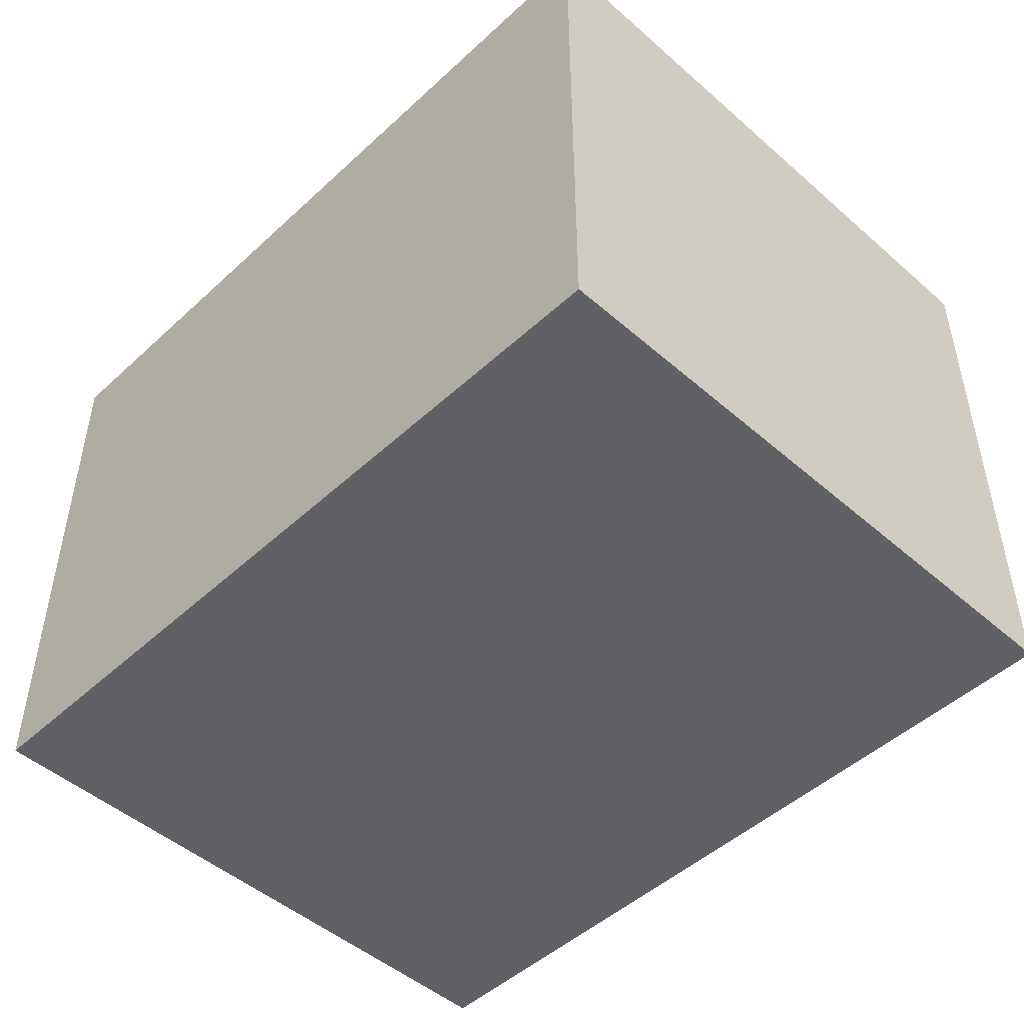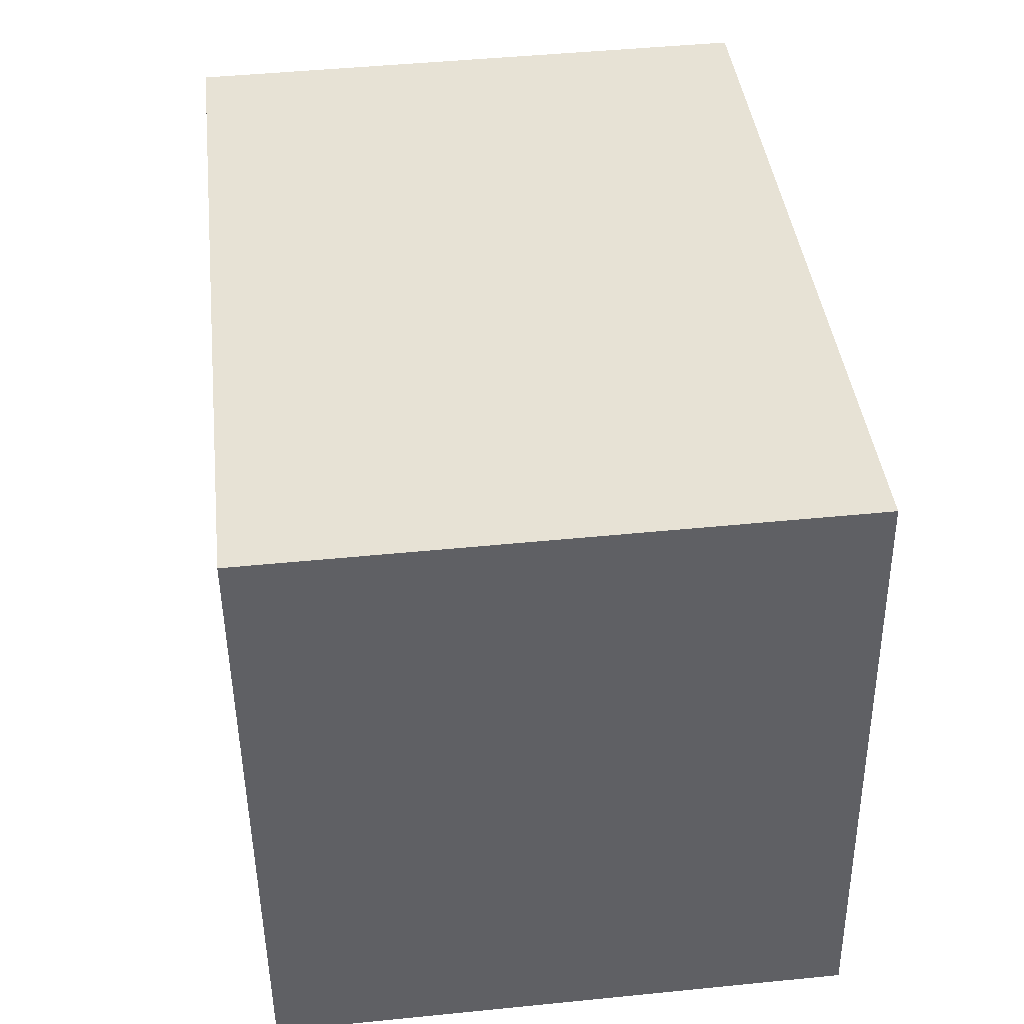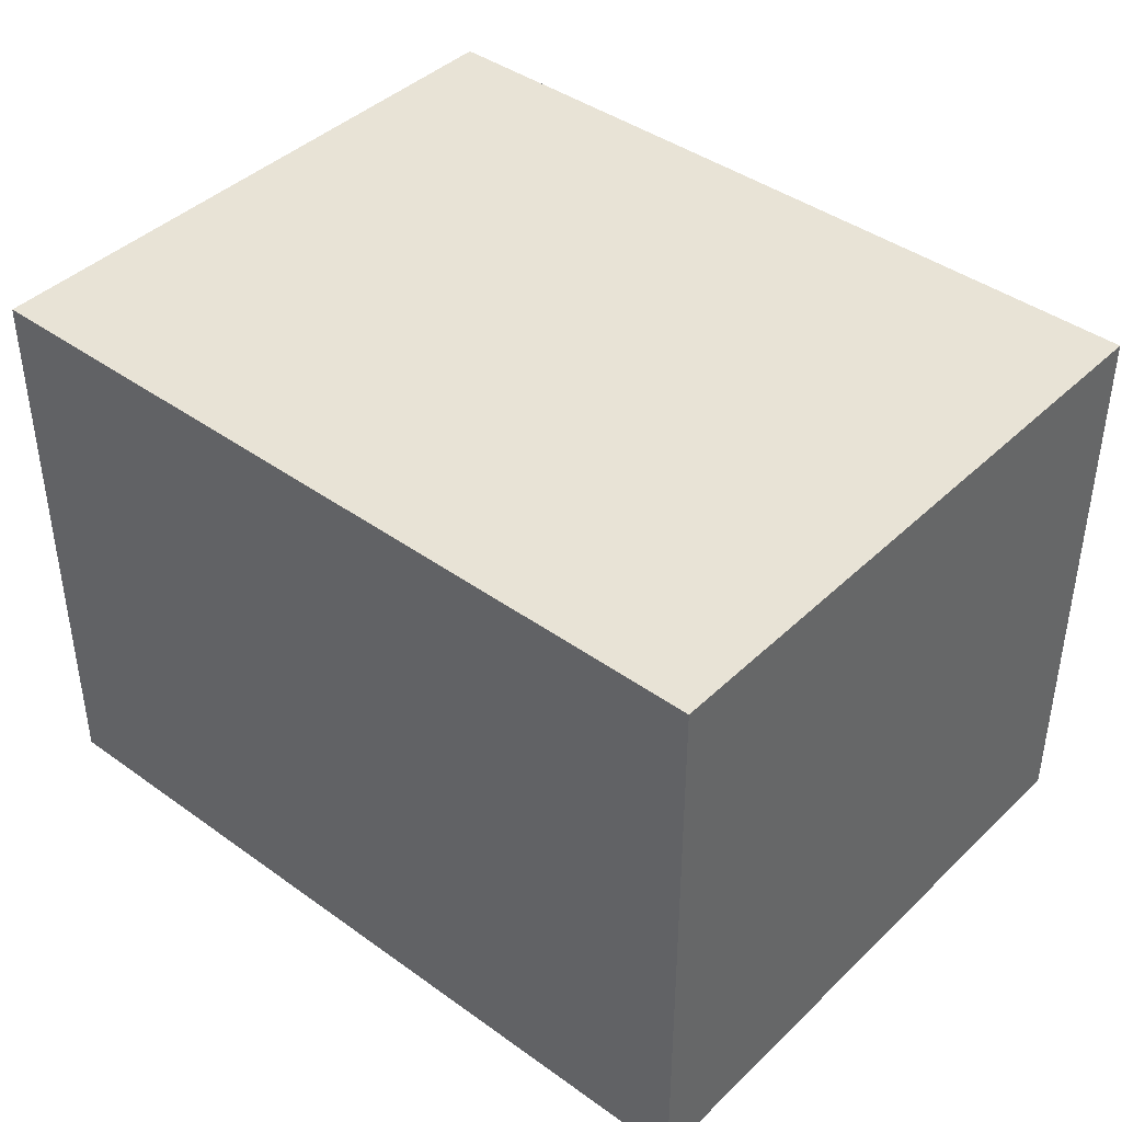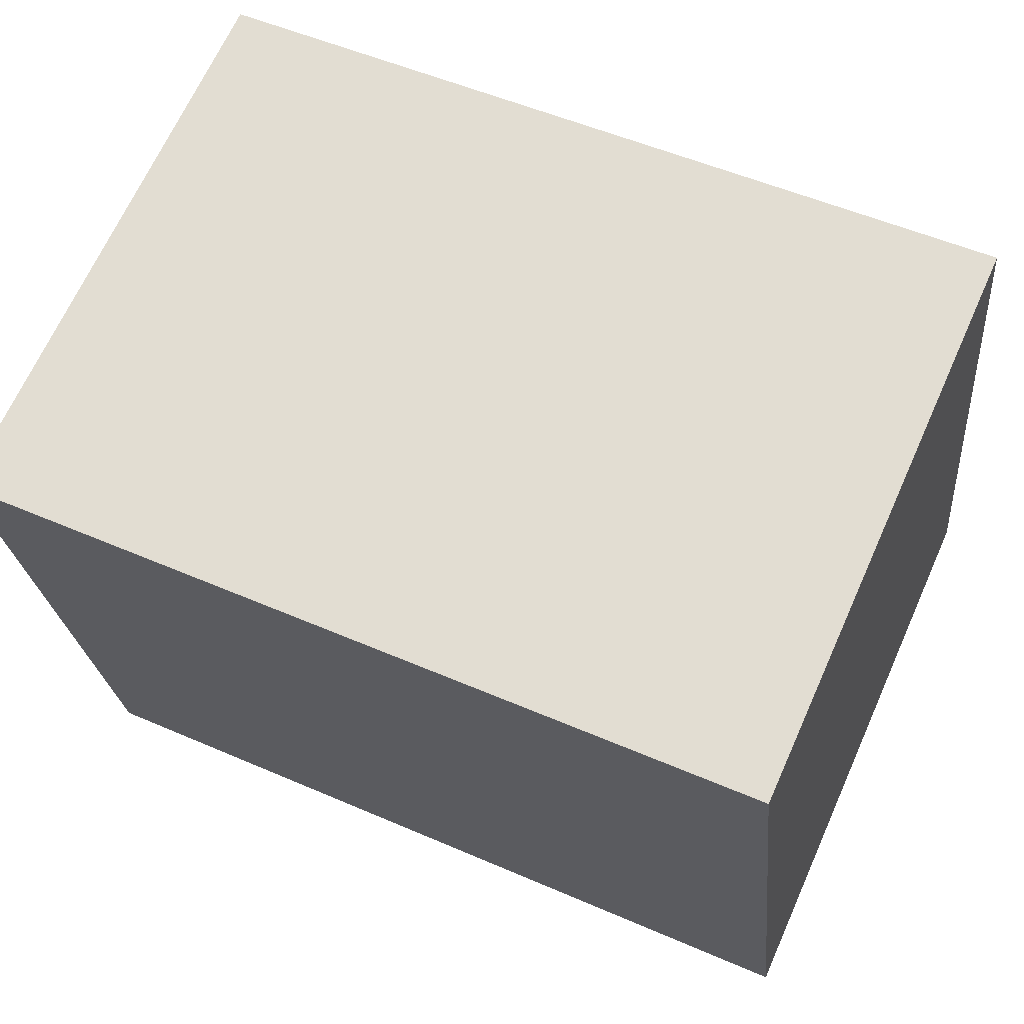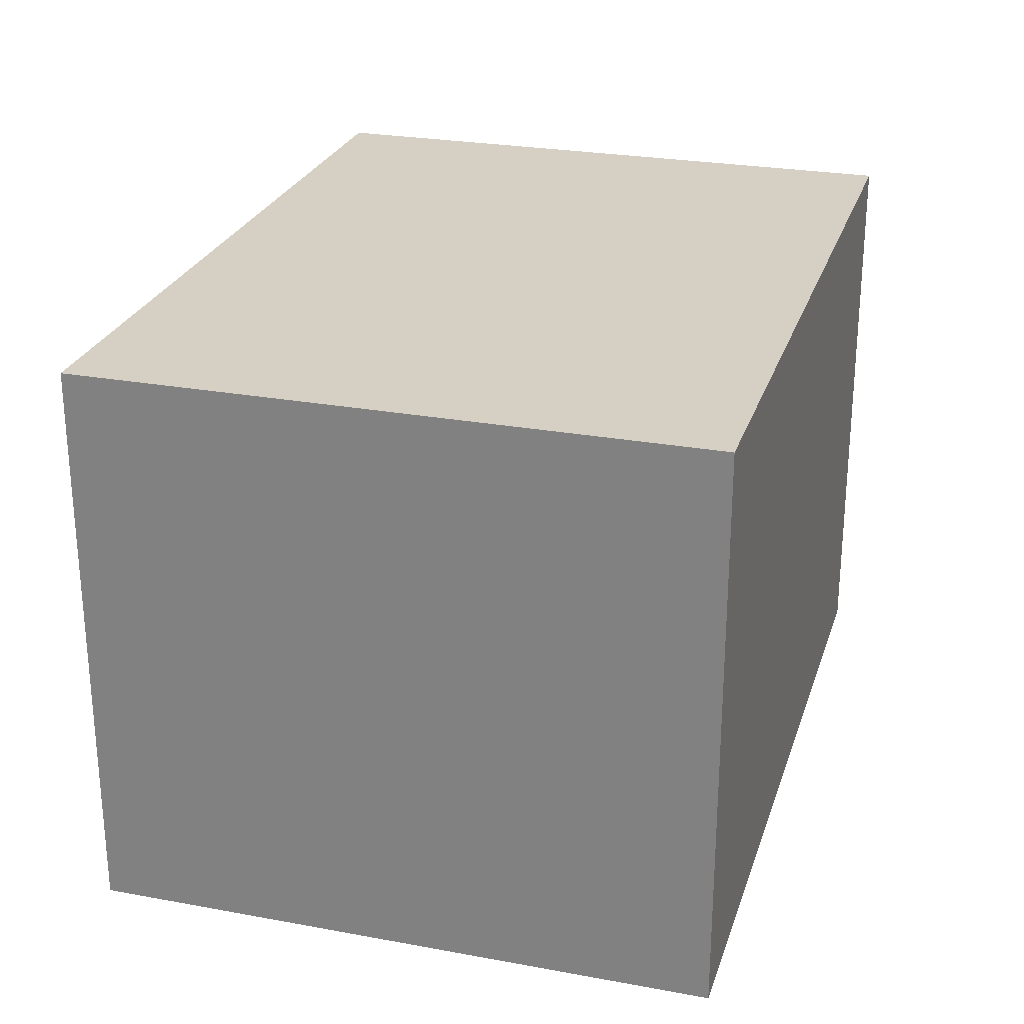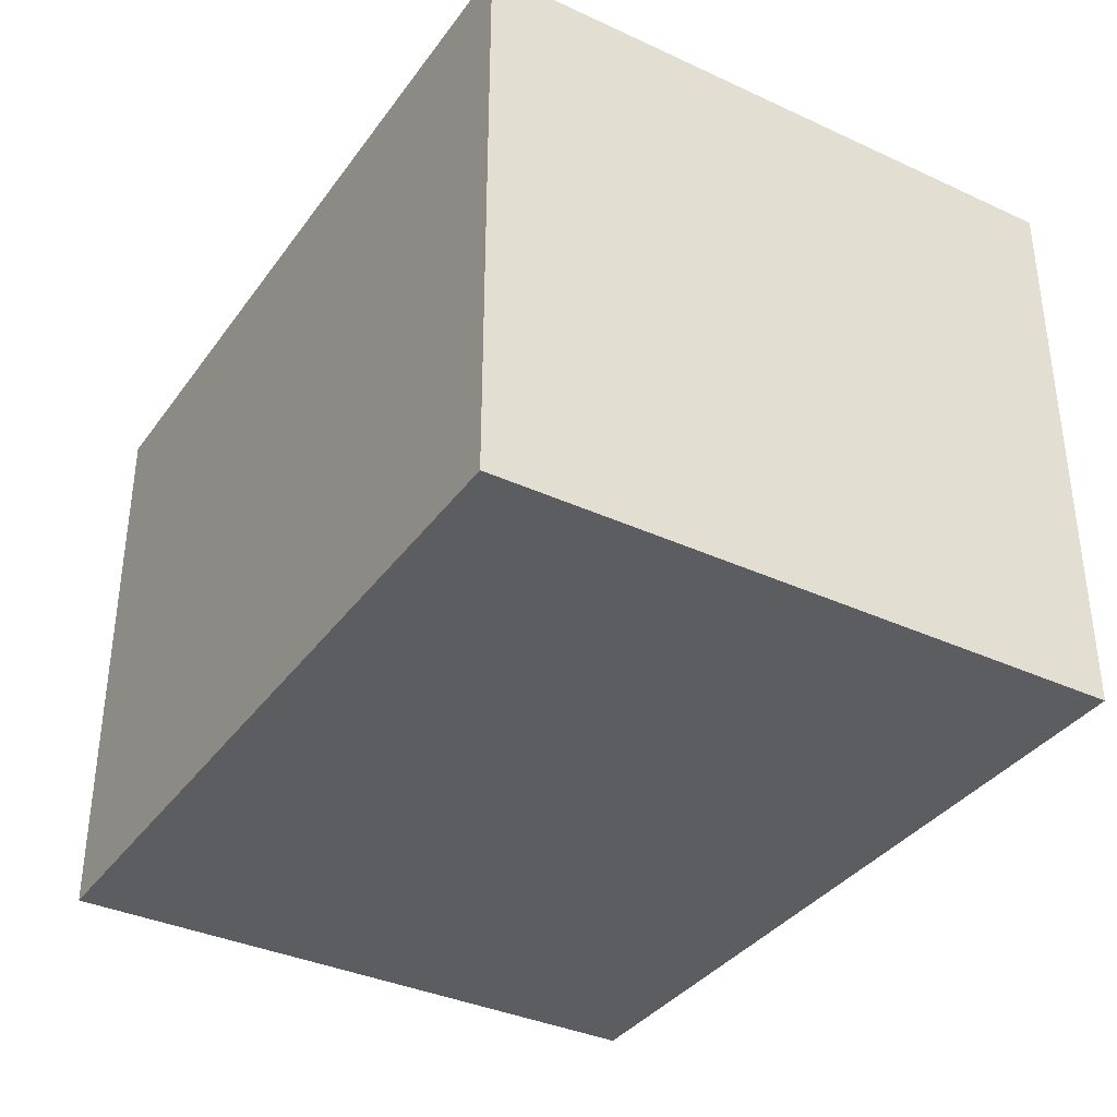
<metadata>
{"format":"obj","ext":"obj","renderer":"f3d","projection":"perspective","resolution":1024,"background":"white","views":[{"elev":-48.4,"azim":-140.3,"up":"+Y"},{"elev":46.7,"azim":83.5,"up":"+Z"},{"elev":41.6,"azim":35.0,"up":"+Y"},{"elev":67.7,"azim":24.2,"up":"+Z"},{"elev":26.0,"azim":-79.8,"up":"+Y"},{"elev":-36.2,"azim":-127.2,"up":"+Y"}]}
</metadata>
<code>
v  3.5 2.51 0.371
v  0.289 2.51 -2.723
v  0 2.51 1.537e-16
v  3.788 2.51 -2.352
v  3.788 1.44e-16 -2.352
v  0.289 1.667e-16 -2.723
v  0 0 0
v  3.5 -2.272e-17 0.371
g defaultobject
f 1 2 3
f 2 1 4
f 5 2 4
f 2 5 6
f 6 3 2
f 3 6 7
f 7 1 3
f 1 7 8
f 8 4 1
f 4 8 5
f 5 7 6
f 7 5 8

</code>
